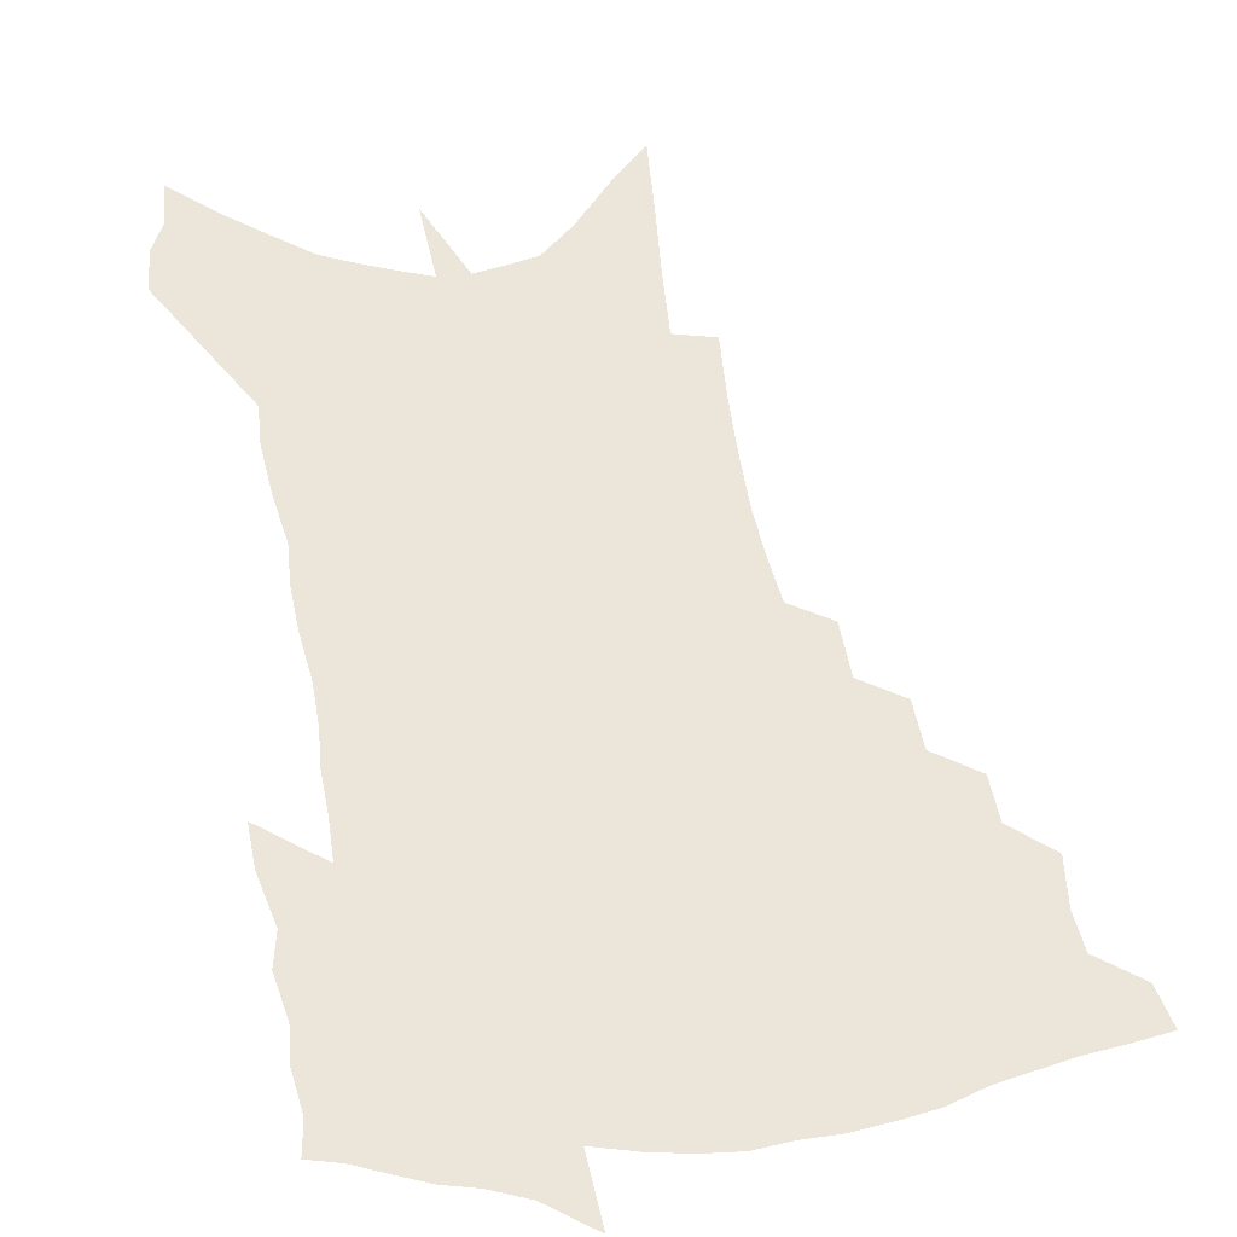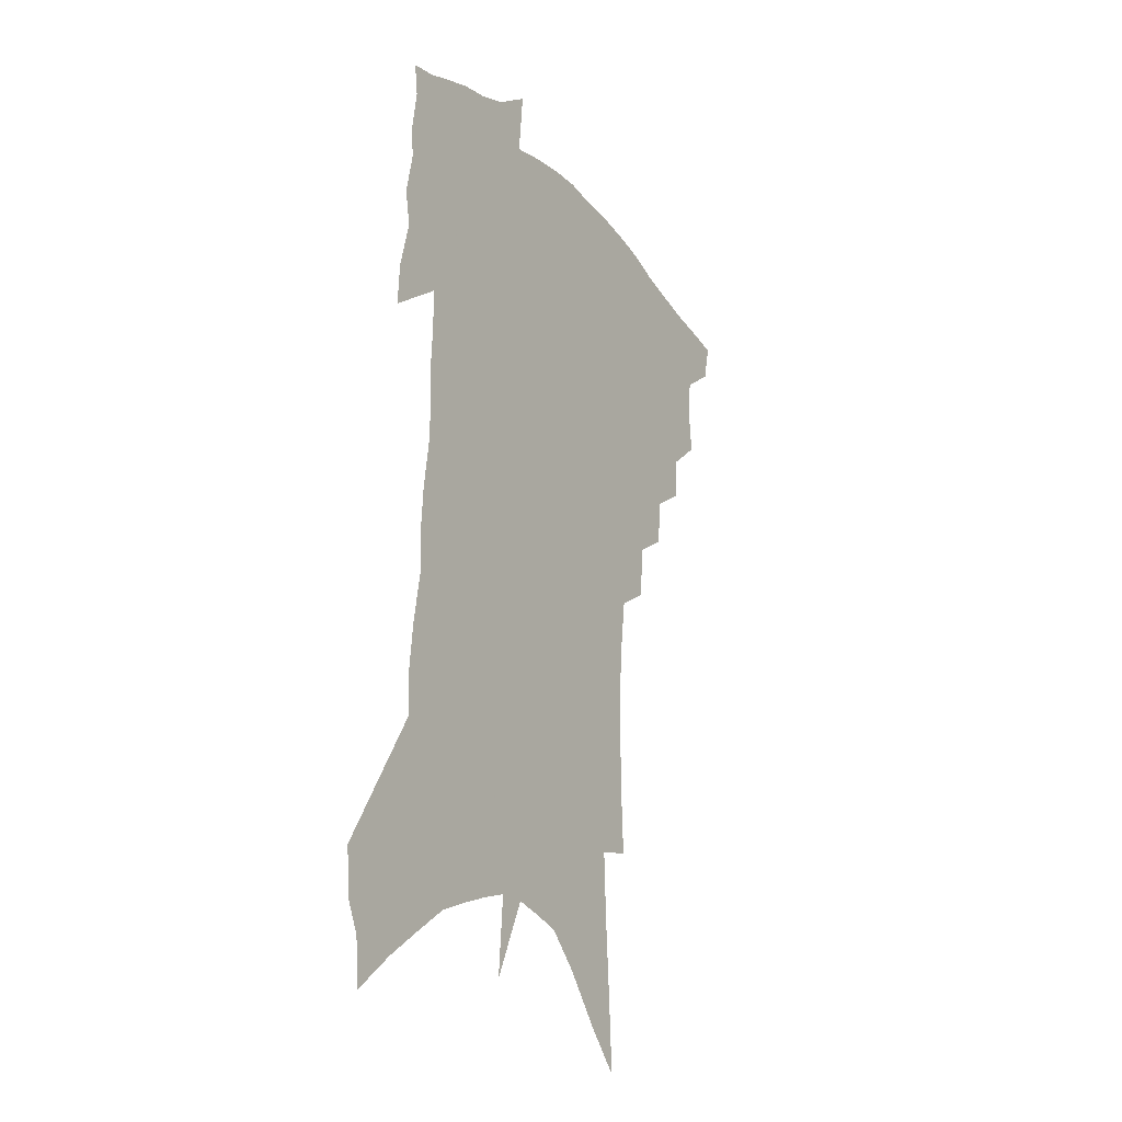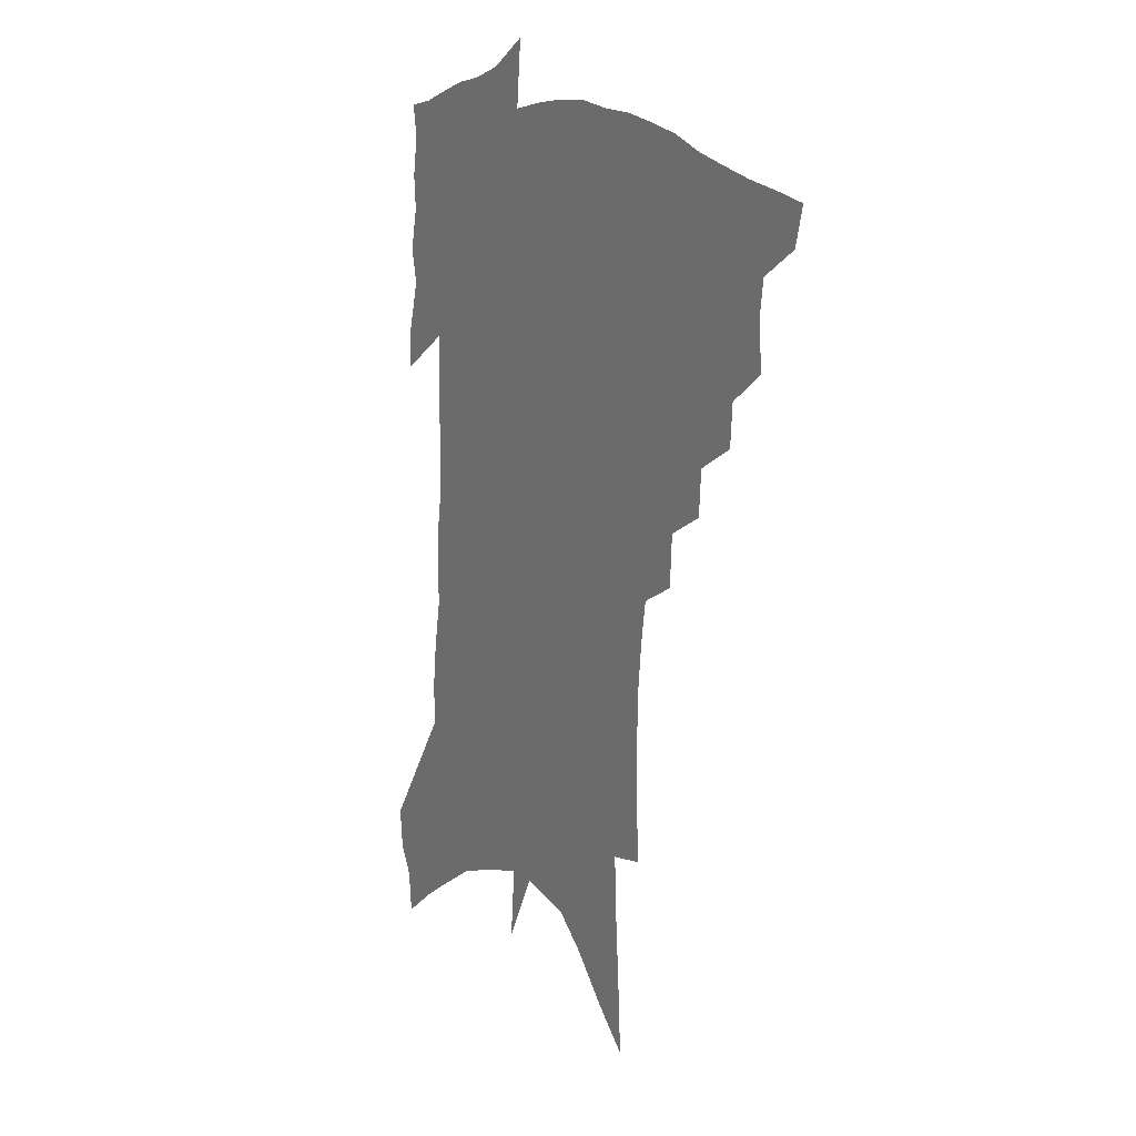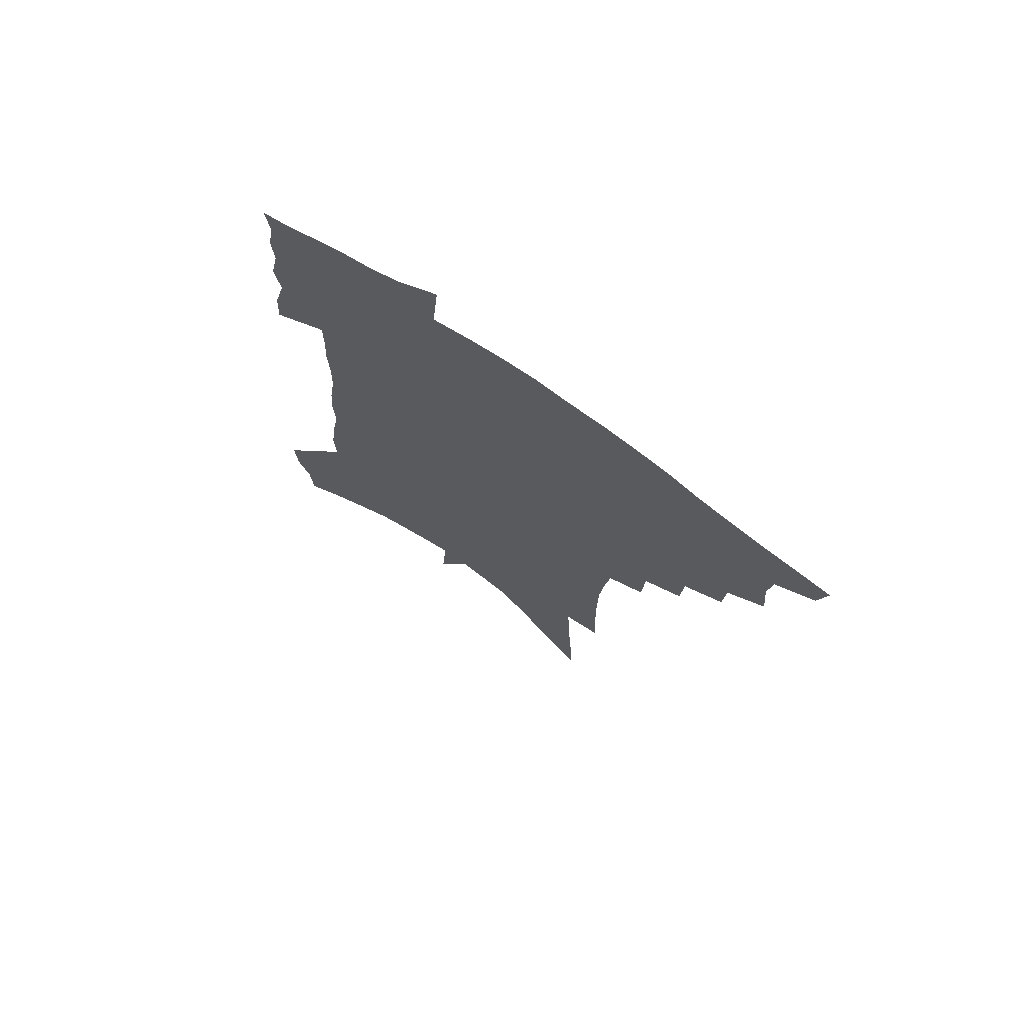
<metadata>
{"format":"obj","ext":"obj","renderer":"f3d","projection":"perspective","resolution":1024,"background":"white","views":[{"elev":55.5,"azim":171.9,"up":"+Z"},{"elev":-24.5,"azim":120.2,"up":"+Y"},{"elev":18.4,"azim":-123.9,"up":"+Y"},{"elev":73.3,"azim":-144.6,"up":"+Y"}]}
</metadata>
<code>
v 467.7 437.4 0
v 464.3 452.4 0
v 483 394.3 0
v 484.6 412.1 0
v 483 426.1 0
v 481.1 439.2 0
v 477.7 454.5 0
v 498.5 365.6 0
v 497.5 382 0
v 499.9 401.2 0
v 498.4 415.1 0
v 496.4 428.6 0
v 493.9 442.3 0
v 491.5 456.2 0
v 515 337.5 0
v 514 355.2 0
v 515 374.8 0
v 515.3 391.1 0
v 514 404.8 0
v 512.3 417.9 0
v 510.6 430.8 0
v 508.6 443.6 0
v 504.8 458.8 0
v 531 307.6 0
v 530 327.8 0
v 530.1 348 0
v 528.8 363.2 0
v 529.5 381.1 0
v 527.7 393.2 0
v 526.8 407 0
v 525.3 420 0
v 523.5 432.9 0
v 521.2 446 0
v 518 461.4 0
v 548.4 195.2 0
v 549.5 219.6 0
v 549.8 241.9 0
v 549.4 263.1 0
v 547.8 281.4 0
v 545.5 298.6 0
v 544.3 318.2 0
v 543.3 336.1 0
v 543.2 354.1 0
v 542.2 368.4 0
v 541.7 383 0
v 540.8 396.2 0
v 539.6 409 0
v 538.2 421.9 0
v 536.4 435 0
v 534.3 448.7 0
v 531.2 465.8 0
v 558.9 110.4 0
v 560.4 138.2 0
v 562.2 166.4 0
v 563.3 191.6 0
v 563 212.9 0
v 562.7 234.3 0
v 561.8 253.6 0
v 560.4 271.2 0
v 558.7 287.9 0
v 557.4 306.7 0
v 556.2 324 0
v 555.7 341.5 0
v 554.9 356 0
v 554.4 371.3 0
v 554.6 386.4 0
v 553.3 398.2 0
v 553.2 411.4 0
v 551.3 423.6 0
v 550 436.3 0
v 547.5 451.1 0
v 544.6 468 0
v 572.9 124.7 0
v 575.8 158.5 0
v 575.6 180.7 0
v 575.8 204.1 0
v 574.2 220.4 0
v 574.3 243.8 0
v 573.2 262.7 0
v 572.3 281.7 0
v 569.8 294.2 0
v 568.8 312.2 0
v 567.9 329.2 0
v 567.1 343.4 0
v 567.2 360.8 0
v 566.4 373.9 0
v 566.2 387.7 0
v 565 399.2 0
v 565.2 412.6 0
v 564.1 424.7 0
v 563 437.4 0
v 561.3 451.5 0
v 558.1 469.7 0
v 587.2 141.6 0
v 588.1 168.8 0
v 587.9 191.8 0
v 586.9 210.8 0
v 585.9 230.5 0
v 585 249.4 0
v 583.9 267.8 0
v 582.6 285 0
v 581 300.1 0
v 579.9 316.7 0
v 578.9 329.4 0
v 578.7 347.7 0
v 578.4 362.2 0
v 577.8 374.8 0
v 577.8 389 0
v 577.7 401.5 0
v 577.3 413.5 0
v 576.3 425.8 0
v 575.8 438.1 0
v 574.9 451.1 0
v 571.8 469.8 0
v 599.9 153.3 0
v 599.6 176.6 0
v 598.6 195.2 0
v 597.5 213.7 0
v 596.4 230.9 0
v 595.4 251.7 0
v 594.3 269.6 0
v 593.1 288.2 0
v 591.8 302.7 0
v 590.7 317.4 0
v 590 332.8 0
v 589.9 350.2 0
v 589.6 364.4 0
v 589.4 376.7 0
v 589.2 389 0
v 589.5 402.2 0
v 589.2 414.1 0
v 589.3 426.2 0
v 588.9 438.3 0
v 587.5 452.3 0
v 585.2 471 0
v 611.3 155.9 0
v 610.5 178.1 0
v 609.4 198.7 0
v 608.1 216.6 0
v 607 235.7 0
v 606 250.4 0
v 604.7 270 0
v 603.4 290.5 0
v 602.4 304.9 0
v 601.5 319.4 0
v 601.1 336 0
v 600.8 350.7 0
v 600.7 363.4 0
v 600.6 377.1 0
v 600.9 390.5 0
v 601.1 402.6 0
v 601.3 414.4 0
v 601.6 426.3 0
v 601.3 438.9 0
v 600.4 453.2 0
v 599 469.8 0
v 622.7 157.9 0
v 621.3 180.8 0
v 620.1 200.2 0
v 618.7 220.6 0
v 617.5 237.2 0
v 616.4 253.7 0
v 615.3 269.1 0
v 613.8 290.8 0
v 612.9 306.3 0
v 612.2 321.3 0
v 611.8 336.5 0
v 611.5 351.6 0
v 611.5 363.6 0
v 611.7 378.8 0
v 611.9 390.5 0
v 612.5 403.3 0
v 613 414.4 0
v 613.8 425.9 0
v 613.9 438.4 0
v 613.7 452.1 0
v 613.2 467.2 0
v 636.4 127.8 0
v 634.1 157.5 0
v 632.7 178.5 0
v 631 199.8 0
v 629.5 219.6 0
v 628 238.7 0
v 626.8 255.7 0
v 625.7 271.1 0
v 624.2 290.9 0
v 623.6 305.8 0
v 622.6 323.1 0
v 622.5 336.3 0
v 622.3 350.3 0
v 622.3 364.3 0
v 622.3 378.6 0
v 622.9 389.8 0
v 623.5 401.9 0
v 624.3 413.7 0
v 625.2 425.3 0
v 626.7 436.8 0
v 627.8 448.8 0
v 627.8 463.4 0
v 625.5 488.9 0
v 646.2 153.2 0
v 643.9 177.4 0
v 642.3 197.5 0
v 640.7 216.7 0
v 638.9 236.4 0
v 637.3 255.3 0
v 636.2 271.2 0
v 634.8 289.6 0
v 634.5 303.9 0
v 633.9 319.3 0
v 633.6 333.7 0
v 633.6 347.6 0
v 633.1 363.3 0
v 633.2 376.5 0
v 633.8 388.5 0
v 634.8 399.7 0
v 635.5 412.7 0
v 636.7 423.7 0
v 638.4 435.7 0
v 639.7 447.4 0
v 641.1 460.2 0
v 642.3 476.9 0
v 658.6 148.3 0
v 656.2 171.8 0
v 654.3 192.7 0
v 651.8 214.4 0
v 650.5 232.2 0
v 648.3 252.3 0
v 647.2 268.8 0
v 646.5 284.7 0
v 645.7 300.7 0
v 645.4 315.5 0
v 645.2 329.7 0
v 645 344.1 0
v 644.3 360.4 0
v 644.2 374.2 0
v 644.9 386.6 0
v 645.6 399.9 0
v 646.5 411.5 0
v 648 423.1 0
v 649.5 434.2 0
v 651.3 445.4 0
v 653.4 457.4 0
v 655.4 471.8 0
v 671.2 142.7 0
v 668.9 165.6 0
v 667.5 185.3 0
v 664.7 207.1 0
v 662.4 227.4 0
v 660.5 246.3 0
v 659.5 262.7 0
v 658.6 279.1 0
v 657.9 295 0
v 657.1 311 0
v 655.8 328.1 0
v 656.1 341.8 0
v 656.7 355.1 0
v 656.1 370.2 0
v 655.7 385.2 0
v 656.4 397.8 0
v 657.5 409.5 0
v 658.6 421.6 0
v 660.4 432.4 0
v 662.5 443.3 0
v 665 454.4 0
v 667.5 468.8 0
v 685.9 131.9 0
v 683.1 155.6 0
v 683.8 171.8 0
v 678.7 198.1 0
v 676.6 217.7 0
v 674.9 236.1 0
v 672.4 255.4 0
v 671.2 272.3 0
v 671.9 286.4 0
v 669.7 304.7 0
v 669.4 319.9 0
v 669.8 334.1 0
v 669.6 349.1 0
v 668.4 365.4 0
v 667.4 380.9 0
v 668.4 393.6 0
v 668.3 407.2 0
v 669.6 418.8 0
v 670.9 430.6 0
v 673.3 441 0
v 676 451.5 0
v 679.3 464.2 0
v 701 120.5 0
v 699.8 141.3 0
v 700.8 157.8 0
v 701.1 175.2 0
v 694.4 202.2 0
v 694.9 217.6 0
v 692.9 236.4 0
v 689.5 256.8 0
v 690.1 271.2 0
v 689 288.2 0
v 686.4 307 0
v 685.9 322.7 0
v 686.6 337 0
v 685.8 353.3 0
v 685.7 368.5 0
v 682.9 386.1 0
v 682 401 0
v 680.8 415.6 0
v 682.1 427.3 0
v 683.5 438.6 0
v 687 448.7 0
v 690.7 459.5 0
v 717.9 105.8 0
v 719.2 122.7 0
v 724.5 133.6 0
v 725.6 150.1 0
v 708.5 351.4 0
v 707.7 367.6 0
v 702.9 387.1 0
v 705.3 399.8 0
v 702 416.4 0
v 702.7 429.3 0
v 700.4 444.7 0
v 702 456.7 0
v 721 496 0
f 5 6 1
f 1 6 2
f 6 7 2
f 9 10 3
f 3 10 4
f 10 11 4
f 4 11 5
f 11 12 5
f 5 12 6
f 12 13 6
f 6 13 7
f 13 14 7
f 16 17 8
f 8 17 9
f 17 18 9
f 9 18 10
f 18 19 10
f 10 19 11
f 19 20 11
f 11 20 12
f 20 21 12
f 12 21 13
f 21 22 13
f 13 22 14
f 22 23 14
f 25 26 15
f 15 26 16
f 26 27 16
f 16 27 17
f 27 28 17
f 17 28 18
f 28 29 18
f 18 29 19
f 29 30 19
f 19 30 20
f 30 31 20
f 20 31 21
f 31 32 21
f 21 32 22
f 32 33 22
f 22 33 23
f 33 34 23
f 40 41 24
f 24 41 25
f 41 42 25
f 25 42 26
f 42 43 26
f 26 43 27
f 43 44 27
f 27 44 28
f 44 45 28
f 28 45 29
f 45 46 29
f 29 46 30
f 46 47 30
f 30 47 31
f 47 48 31
f 31 48 32
f 48 49 32
f 32 49 33
f 49 50 33
f 33 50 34
f 50 51 34
f 55 56 35
f 35 56 36
f 56 57 36
f 36 57 37
f 57 58 37
f 37 58 38
f 58 59 38
f 38 59 39
f 59 60 39
f 39 60 40
f 60 61 40
f 40 61 41
f 61 62 41
f 41 62 42
f 62 63 42
f 42 63 43
f 63 64 43
f 43 64 44
f 64 65 44
f 44 65 45
f 65 66 45
f 45 66 46
f 66 67 46
f 46 67 47
f 67 68 47
f 47 68 48
f 68 69 48
f 48 69 49
f 69 70 49
f 49 70 50
f 70 71 50
f 50 71 51
f 71 72 51
f 52 73 53
f 73 74 53
f 53 74 54
f 74 75 54
f 54 75 55
f 75 76 55
f 55 76 56
f 76 77 56
f 56 77 57
f 77 78 57
f 57 78 58
f 78 79 58
f 58 79 59
f 79 80 59
f 59 80 60
f 80 81 60
f 60 81 61
f 81 82 61
f 61 82 62
f 82 83 62
f 62 83 63
f 83 84 63
f 63 84 64
f 84 85 64
f 64 85 65
f 85 86 65
f 65 86 66
f 86 87 66
f 66 87 67
f 87 88 67
f 67 88 68
f 88 89 68
f 68 89 69
f 89 90 69
f 69 90 70
f 90 91 70
f 70 91 71
f 91 92 71
f 71 92 72
f 92 93 72
f 73 94 74
f 94 95 74
f 74 95 75
f 95 96 75
f 75 96 76
f 96 97 76
f 76 97 77
f 97 98 77
f 77 98 78
f 98 99 78
f 78 99 79
f 99 100 79
f 79 100 80
f 100 101 80
f 80 101 81
f 101 102 81
f 81 102 82
f 102 103 82
f 82 103 83
f 103 104 83
f 83 104 84
f 104 105 84
f 84 105 85
f 105 106 85
f 85 106 86
f 106 107 86
f 86 107 87
f 107 108 87
f 87 108 88
f 108 109 88
f 88 109 89
f 109 110 89
f 89 110 90
f 110 111 90
f 90 111 91
f 111 112 91
f 91 112 92
f 112 113 92
f 92 113 93
f 113 114 93
f 94 115 95
f 115 116 95
f 95 116 96
f 116 117 96
f 96 117 97
f 117 118 97
f 97 118 98
f 118 119 98
f 98 119 99
f 119 120 99
f 99 120 100
f 120 121 100
f 100 121 101
f 121 122 101
f 101 122 102
f 122 123 102
f 102 123 103
f 123 124 103
f 103 124 104
f 124 125 104
f 104 125 105
f 125 126 105
f 105 126 106
f 126 127 106
f 106 127 107
f 127 128 107
f 107 128 108
f 128 129 108
f 108 129 109
f 129 130 109
f 109 130 110
f 130 131 110
f 110 131 111
f 131 132 111
f 111 132 112
f 132 133 112
f 112 133 113
f 133 134 113
f 113 134 114
f 134 135 114
f 115 136 116
f 136 137 116
f 116 137 117
f 137 138 117
f 117 138 118
f 138 139 118
f 118 139 119
f 139 140 119
f 119 140 120
f 140 141 120
f 120 141 121
f 141 142 121
f 121 142 122
f 142 143 122
f 122 143 123
f 143 144 123
f 123 144 124
f 144 145 124
f 124 145 125
f 145 146 125
f 125 146 126
f 146 147 126
f 126 147 127
f 147 148 127
f 127 148 128
f 148 149 128
f 128 149 129
f 149 150 129
f 129 150 130
f 150 151 130
f 130 151 131
f 151 152 131
f 131 152 132
f 152 153 132
f 132 153 133
f 153 154 133
f 133 154 134
f 154 155 134
f 134 155 135
f 155 156 135
f 136 157 137
f 157 158 137
f 137 158 138
f 158 159 138
f 138 159 139
f 159 160 139
f 139 160 140
f 160 161 140
f 140 161 141
f 161 162 141
f 141 162 142
f 162 163 142
f 142 163 143
f 163 164 143
f 143 164 144
f 164 165 144
f 144 165 145
f 165 166 145
f 145 166 146
f 166 167 146
f 146 167 147
f 167 168 147
f 147 168 148
f 168 169 148
f 148 169 149
f 169 170 149
f 149 170 150
f 170 171 150
f 150 171 151
f 171 172 151
f 151 172 152
f 172 173 152
f 152 173 153
f 173 174 153
f 153 174 154
f 174 175 154
f 154 175 155
f 175 176 155
f 155 176 156
f 176 177 156
f 178 179 157
f 157 179 158
f 179 180 158
f 158 180 159
f 180 181 159
f 159 181 160
f 181 182 160
f 160 182 161
f 182 183 161
f 161 183 162
f 183 184 162
f 162 184 163
f 184 185 163
f 163 185 164
f 185 186 164
f 164 186 165
f 186 187 165
f 165 187 166
f 187 188 166
f 166 188 167
f 188 189 167
f 167 189 168
f 189 190 168
f 168 190 169
f 190 191 169
f 169 191 170
f 191 192 170
f 170 192 171
f 192 193 171
f 171 193 172
f 193 194 172
f 172 194 173
f 194 195 173
f 173 195 174
f 195 196 174
f 174 196 175
f 196 197 175
f 175 197 176
f 197 198 176
f 176 198 177
f 198 199 177
f 179 201 180
f 201 202 180
f 180 202 181
f 202 203 181
f 181 203 182
f 203 204 182
f 182 204 183
f 204 205 183
f 183 205 184
f 205 206 184
f 184 206 185
f 206 207 185
f 185 207 186
f 207 208 186
f 186 208 187
f 208 209 187
f 187 209 188
f 209 210 188
f 188 210 189
f 210 211 189
f 189 211 190
f 211 212 190
f 190 212 191
f 212 213 191
f 191 213 192
f 213 214 192
f 192 214 193
f 214 215 193
f 193 215 194
f 215 216 194
f 194 216 195
f 216 217 195
f 195 217 196
f 217 218 196
f 196 218 197
f 218 219 197
f 197 219 198
f 219 220 198
f 198 220 199
f 220 221 199
f 199 221 200
f 221 222 200
f 201 223 202
f 223 224 202
f 202 224 203
f 224 225 203
f 203 225 204
f 225 226 204
f 204 226 205
f 226 227 205
f 205 227 206
f 227 228 206
f 206 228 207
f 228 229 207
f 207 229 208
f 229 230 208
f 208 230 209
f 230 231 209
f 209 231 210
f 231 232 210
f 210 232 211
f 232 233 211
f 211 233 212
f 233 234 212
f 212 234 213
f 234 235 213
f 213 235 214
f 235 236 214
f 214 236 215
f 236 237 215
f 215 237 216
f 237 238 216
f 216 238 217
f 238 239 217
f 217 239 218
f 239 240 218
f 218 240 219
f 240 241 219
f 219 241 220
f 241 242 220
f 220 242 221
f 242 243 221
f 221 243 222
f 243 244 222
f 223 245 224
f 245 246 224
f 224 246 225
f 246 247 225
f 225 247 226
f 247 248 226
f 226 248 227
f 248 249 227
f 227 249 228
f 249 250 228
f 228 250 229
f 250 251 229
f 229 251 230
f 251 252 230
f 230 252 231
f 252 253 231
f 231 253 232
f 253 254 232
f 232 254 233
f 254 255 233
f 233 255 234
f 255 256 234
f 234 256 235
f 256 257 235
f 235 257 236
f 257 258 236
f 236 258 237
f 258 259 237
f 237 259 238
f 259 260 238
f 238 260 239
f 260 261 239
f 239 261 240
f 261 262 240
f 240 262 241
f 262 263 241
f 241 263 242
f 263 264 242
f 242 264 243
f 264 265 243
f 243 265 244
f 265 266 244
f 245 267 246
f 267 268 246
f 246 268 247
f 268 269 247
f 247 269 248
f 269 270 248
f 248 270 249
f 270 271 249
f 249 271 250
f 271 272 250
f 250 272 251
f 272 273 251
f 251 273 252
f 273 274 252
f 252 274 253
f 274 275 253
f 253 275 254
f 275 276 254
f 254 276 255
f 276 277 255
f 255 277 256
f 277 278 256
f 256 278 257
f 278 279 257
f 257 279 258
f 279 280 258
f 258 280 259
f 280 281 259
f 259 281 260
f 281 282 260
f 260 282 261
f 282 283 261
f 261 283 262
f 283 284 262
f 262 284 263
f 284 285 263
f 263 285 264
f 285 286 264
f 264 286 265
f 286 287 265
f 265 287 266
f 287 288 266
f 267 289 268
f 289 290 268
f 268 290 269
f 290 291 269
f 269 291 270
f 291 292 270
f 270 292 271
f 292 293 271
f 271 293 272
f 293 294 272
f 272 294 273
f 294 295 273
f 273 295 274
f 295 296 274
f 274 296 275
f 296 297 275
f 275 297 276
f 297 298 276
f 276 298 277
f 298 299 277
f 277 299 278
f 299 300 278
f 278 300 279
f 300 301 279
f 279 301 280
f 301 302 280
f 280 302 281
f 302 303 281
f 281 303 282
f 303 304 282
f 282 304 283
f 304 305 283
f 283 305 284
f 305 306 284
f 284 306 285
f 306 307 285
f 285 307 286
f 307 308 286
f 286 308 287
f 308 309 287
f 287 309 288
f 309 310 288
f 289 311 290
f 311 312 290
f 290 312 291
f 312 313 291
f 291 313 292
f 313 314 292
f 292 314 293
f 303 315 304
f 315 316 304
f 304 316 305
f 316 317 305
f 305 317 306
f 317 318 306
f 306 318 307
f 318 319 307
f 307 319 308
f 319 320 308
f 308 320 309
f 320 321 309
f 309 321 310
f 321 322 310

</code>
